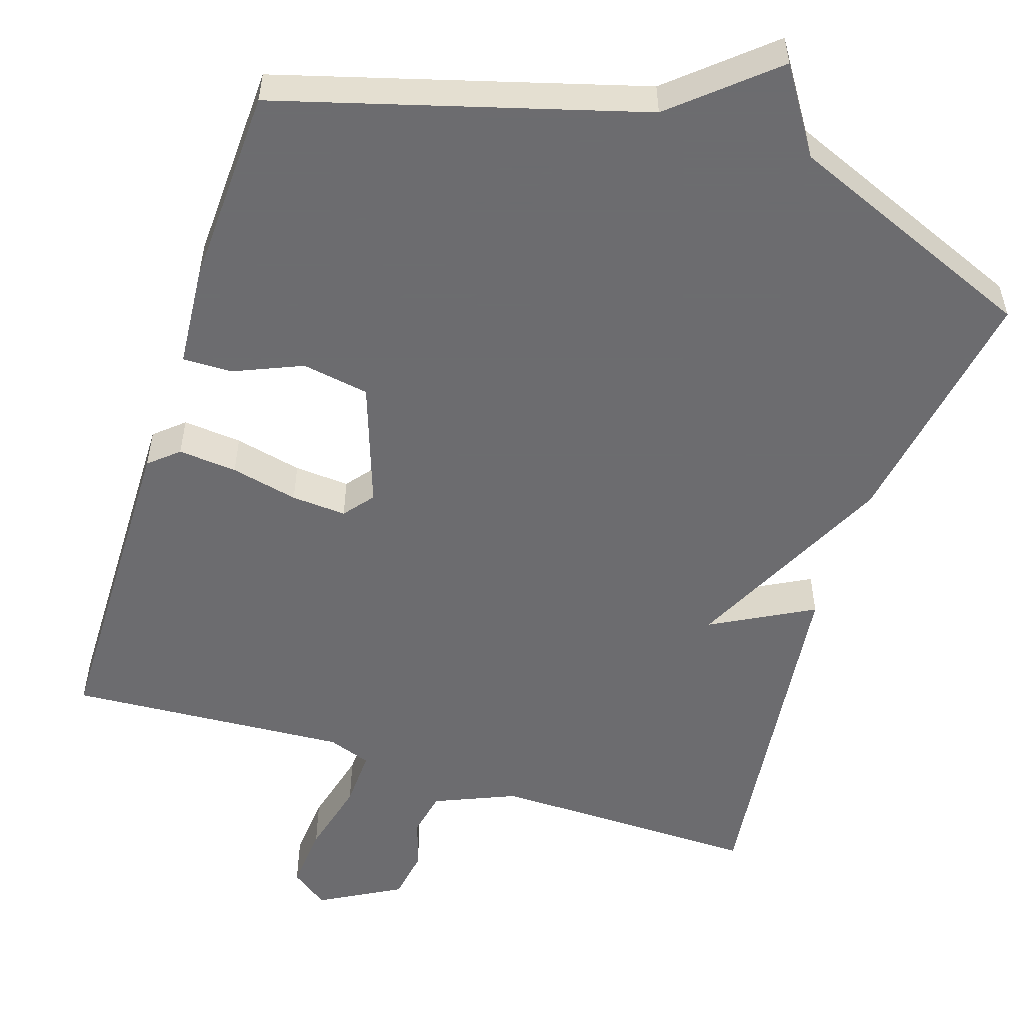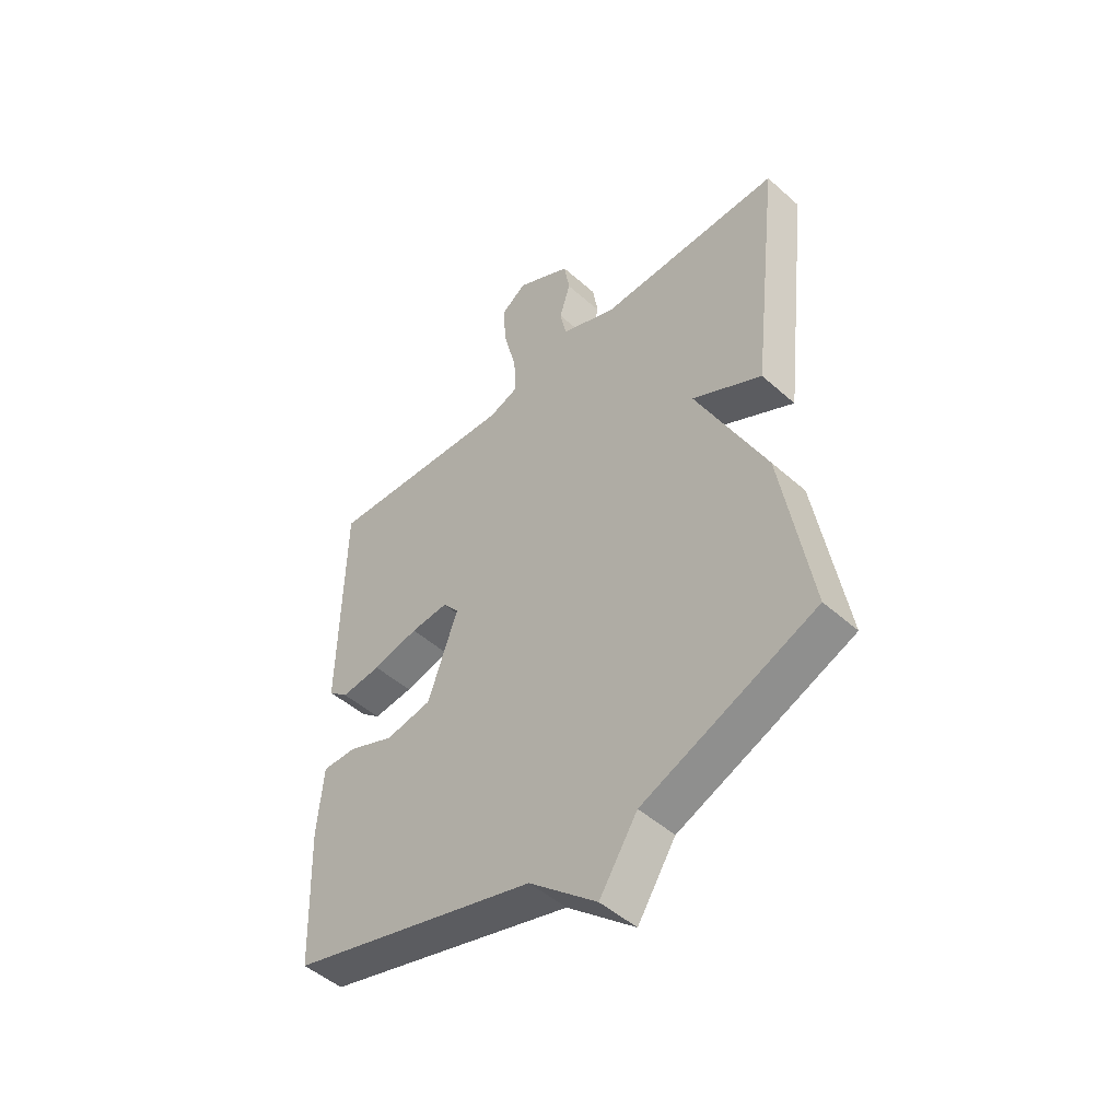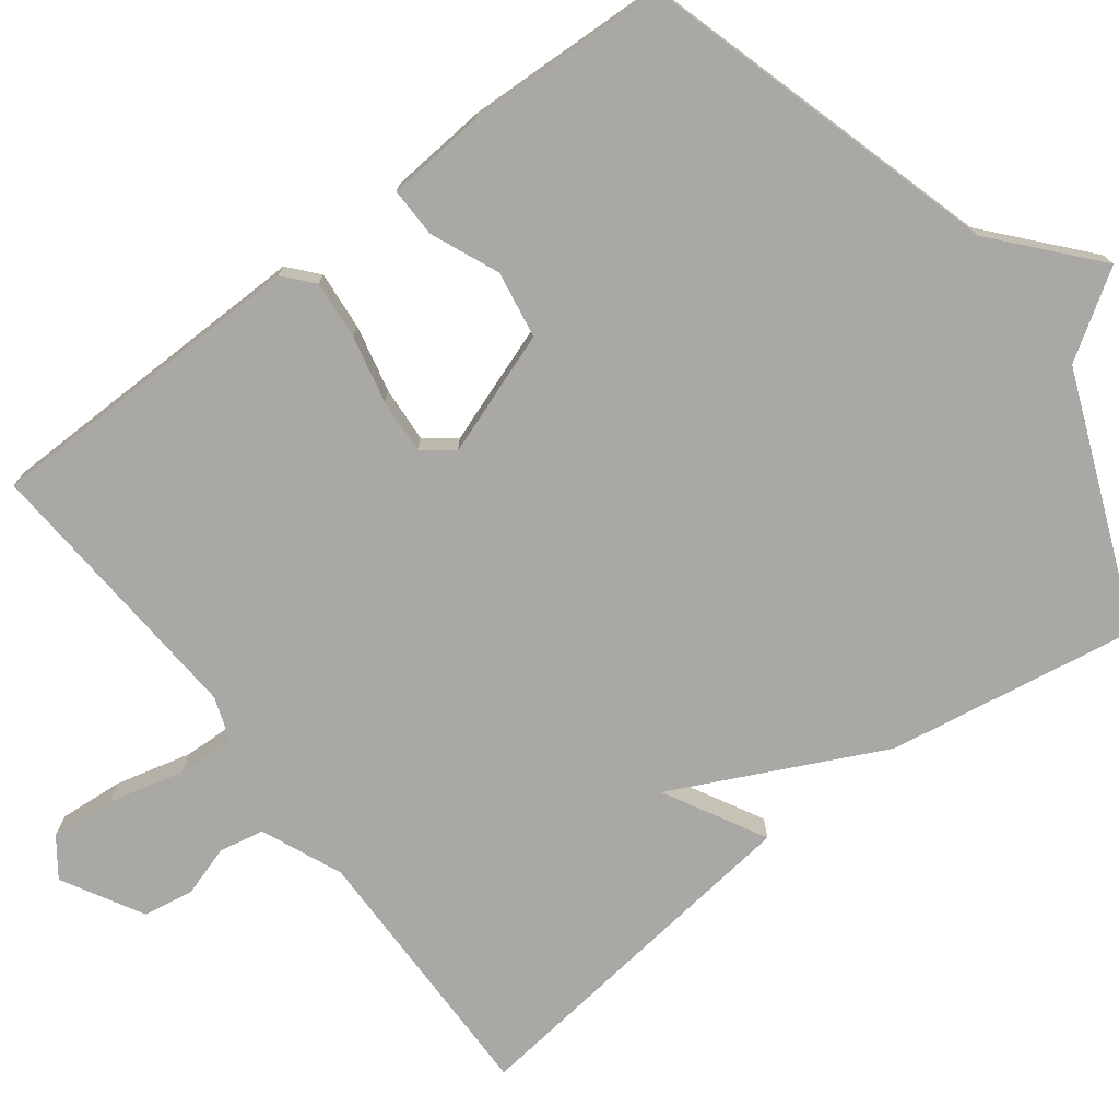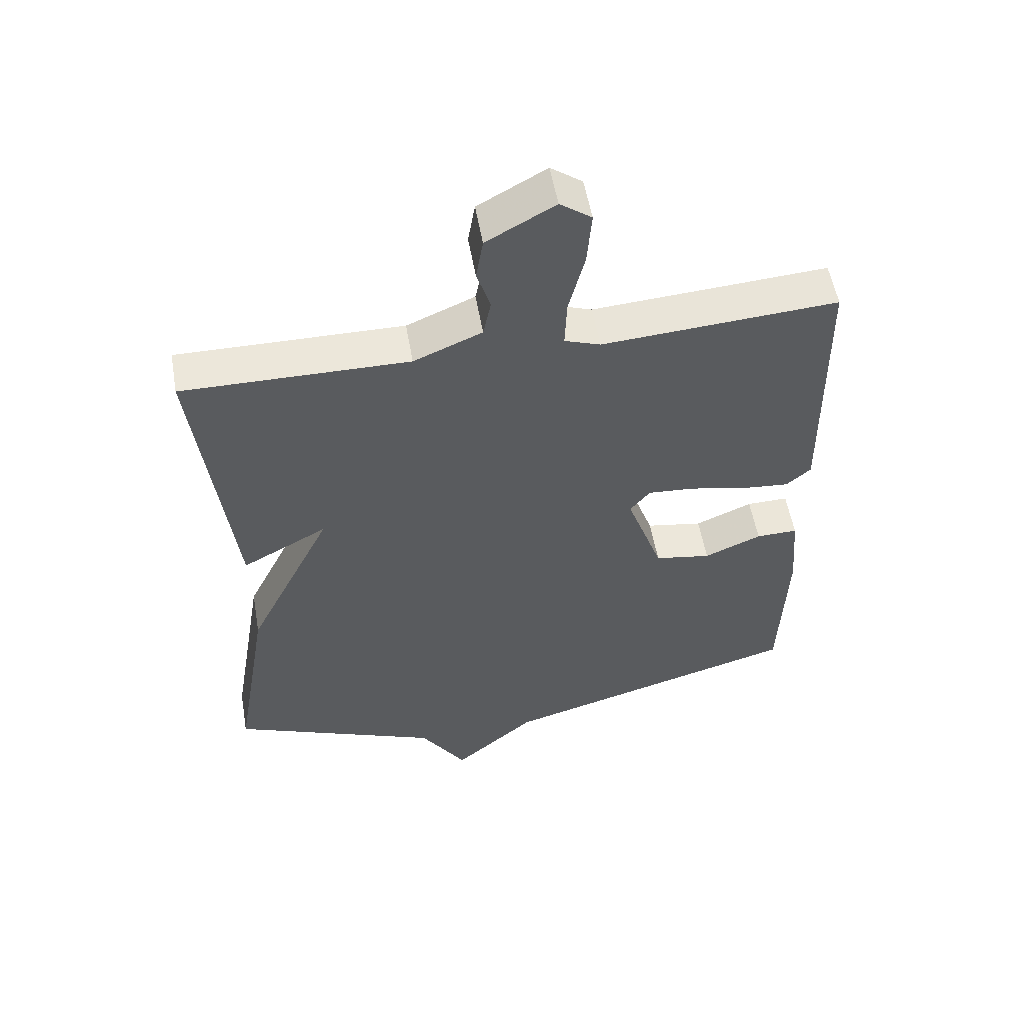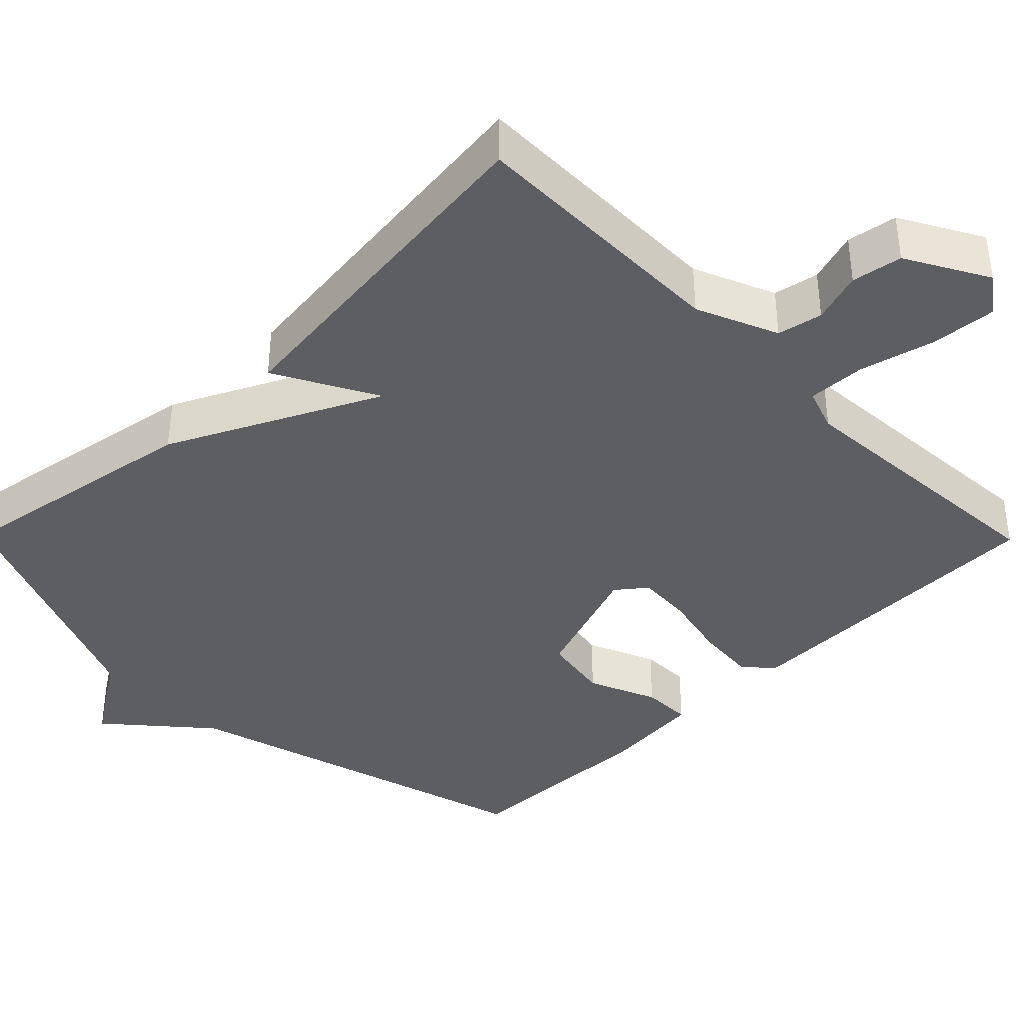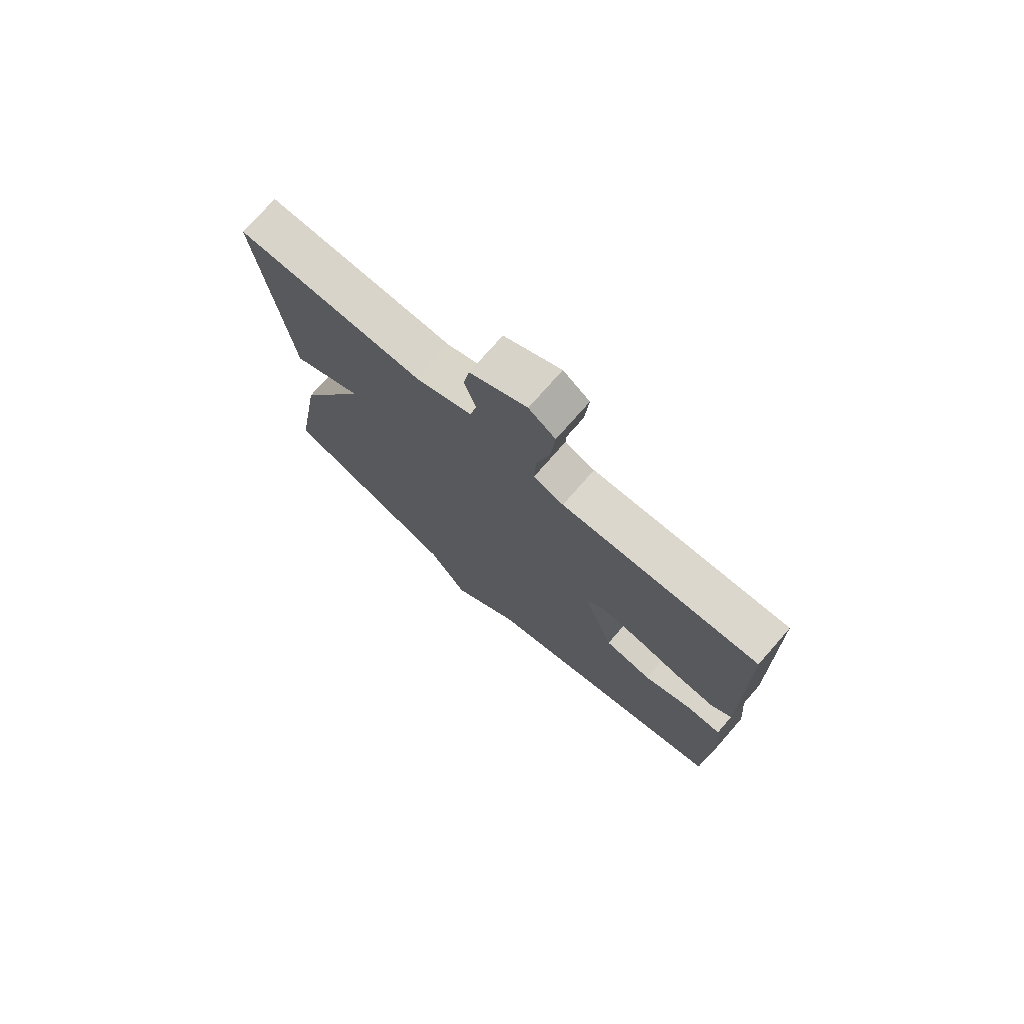
<metadata>
{"format":"obj","ext":"obj","renderer":"f3d","projection":"perspective","resolution":1024,"background":"white","views":[{"elev":-53.8,"azim":162.1,"up":"+Y"},{"elev":-49.0,"azim":-134.5,"up":"+Z"},{"elev":-74.9,"azim":127.3,"up":"+Y"},{"elev":54.8,"azim":-9.9,"up":"+Z"},{"elev":-39.1,"azim":-45.4,"up":"+Y"},{"elev":74.9,"azim":41.2,"up":"+Z"}]}
</metadata>
<code>
v 0.5 0.07 -0.5
v 0.028 0.07 -0.635
v -0.1 0.07 -0.746
v -0.172 0.07 -0.635
v -0.5 0.07 -0.5
v -0.445 0.07 -0.171
v -0.312 0.07 0.101
v -0.445 0.07 0.029
v -0.5 0.07 0.5
v -0.15 0.07 0.496
v -0.044 0.07 0.541
v -0.032 0.07 0.6
v -0.053 0.07 0.667
v -0.042 0.07 0.733
v 0.064 0.07 0.792
v 0.113 0.07 0.756
v 0.106 0.07 0.671
v 0.081 0.07 0.572
v 0.078 0.07 0.496
v 0.134 0.07 0.476
v 0.5 0.07 0.5
v 0.506 0.07 0.073
v 0.468 0.07 0.04
v 0.391 0.07 0.047
v 0.303 0.07 0.067
v 0.231 0.07 0.072
v 0.2 0.07 0.033
v 0.257 0.07 -0.129
v 0.345 0.07 -0.144
v 0.434 0.07 -0.106
v 0.499 0.07 -0.105
v 0.51 0.07 -0.236
v 0.5 0 -0.5
v 0.028 0 -0.635
v -0.1 0 -0.746
v -0.172 0 -0.635
v -0.5 0 -0.5
v -0.445 0 -0.171
v -0.312 0 0.101
v -0.445 0 0.029
v -0.5 0 0.5
v -0.15 0 0.496
v -0.044 0 0.541
v -0.032 0 0.6
v -0.053 0 0.667
v -0.042 0 0.733
v 0.064 0 0.792
v 0.113 0 0.756
v 0.106 0 0.671
v 0.081 0 0.572
v 0.078 0 0.496
v 0.134 0 0.476
v 0.5 0 0.5
v 0.506 0 0.073
v 0.468 0 0.04
v 0.391 0 0.047
v 0.303 0 0.067
v 0.231 0 0.072
v 0.2 0 0.033
v 0.257 0 -0.129
v 0.345 0 -0.144
v 0.434 0 -0.106
v 0.499 0 -0.105
v 0.51 0 -0.236
f 32 1 2
f 31 32 2
f 30 31 2
f 29 30 2
f 2 3 4
f 29 2 4
f 28 29 4
f 5 6 7
f 4 5 7
f 28 4 7
f 27 28 7
f 26 27 7
f 23 24 25
f 22 23 25
f 21 22 25
f 20 21 25
f 19 20 25 26
f 16 17 18
f 15 16 18
f 14 15 18
f 13 14 18
f 12 13 18
f 11 12 18 19
f 19 26 7
f 11 19 7
f 10 11 7
f 7 8 9 10
f 34 33 64
f 34 64 63
f 34 63 62
f 34 62 61
f 36 35 34
f 36 34 61
f 36 61 60
f 39 38 37
f 39 37 36
f 39 36 60
f 39 60 59
f 39 59 58
f 57 56 55
f 57 55 54
f 57 54 53
f 57 53 52
f 58 57 52 51
f 50 49 48
f 50 48 47
f 50 47 46
f 50 46 45
f 50 45 44
f 51 50 44 43
f 39 58 51
f 39 51 43
f 39 43 42
f 42 41 40 39
f 1 33 34 2
f 2 34 35 3
f 3 35 36 4
f 4 36 37 5
f 5 37 38 6
f 6 38 39 7
f 7 39 40 8
f 8 40 41 9
f 9 41 42 10
f 10 42 43 11
f 11 43 44 12
f 12 44 45 13
f 13 45 46 14
f 14 46 47 15
f 15 47 48 16
f 16 48 49 17
f 17 49 50 18
f 18 50 51 19
f 19 51 52 20
f 20 52 53 21
f 21 53 54 22
f 22 54 55 23
f 23 55 56 24
f 24 56 57 25
f 25 57 58 26
f 26 58 59 27
f 27 59 60 28
f 28 60 61 29
f 29 61 62 30
f 30 62 63 31
f 31 63 64 32
f 32 64 33 1

</code>
